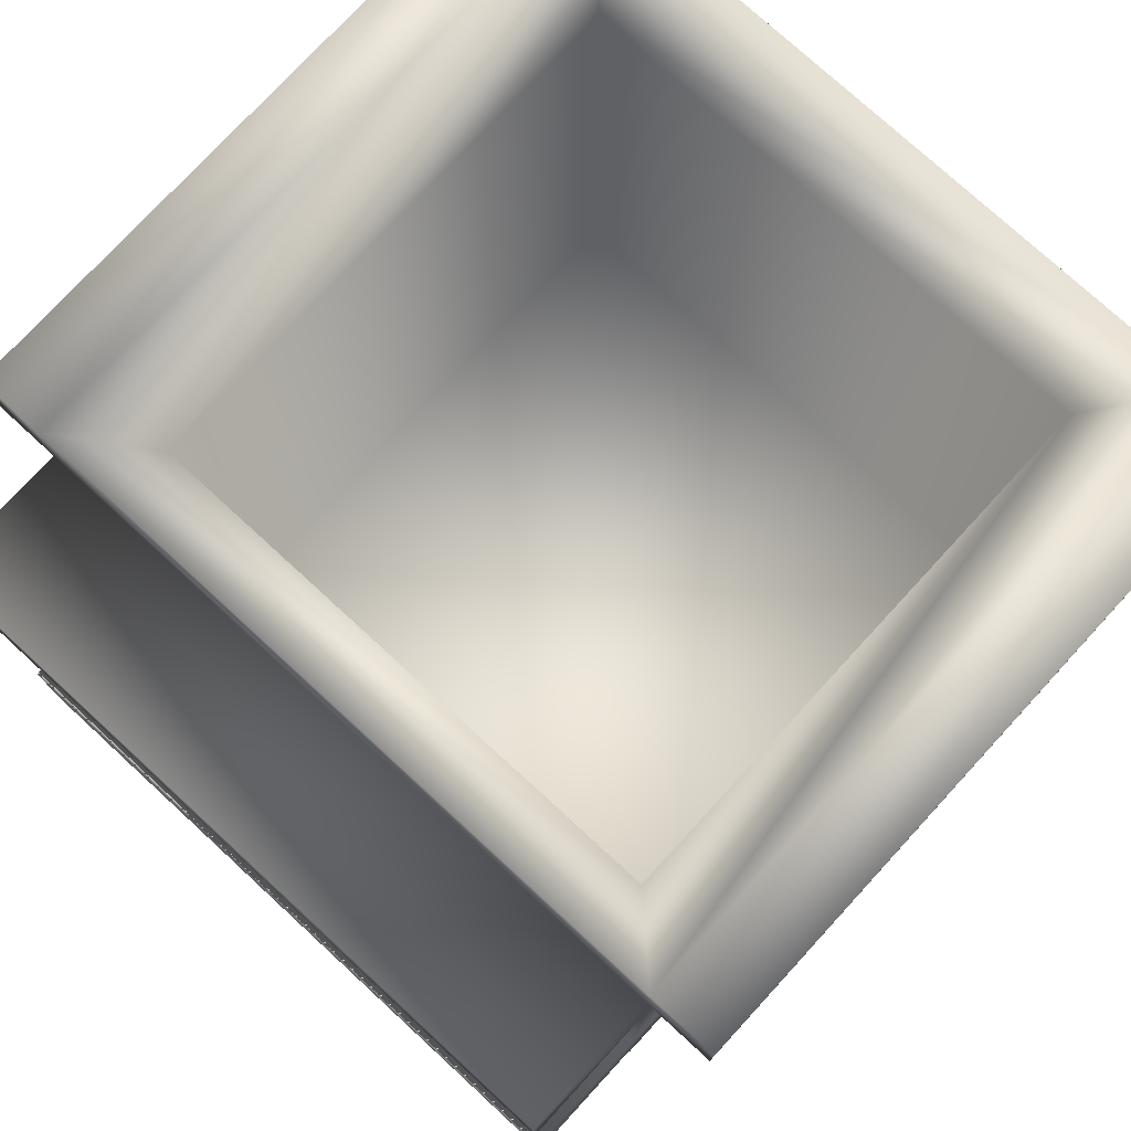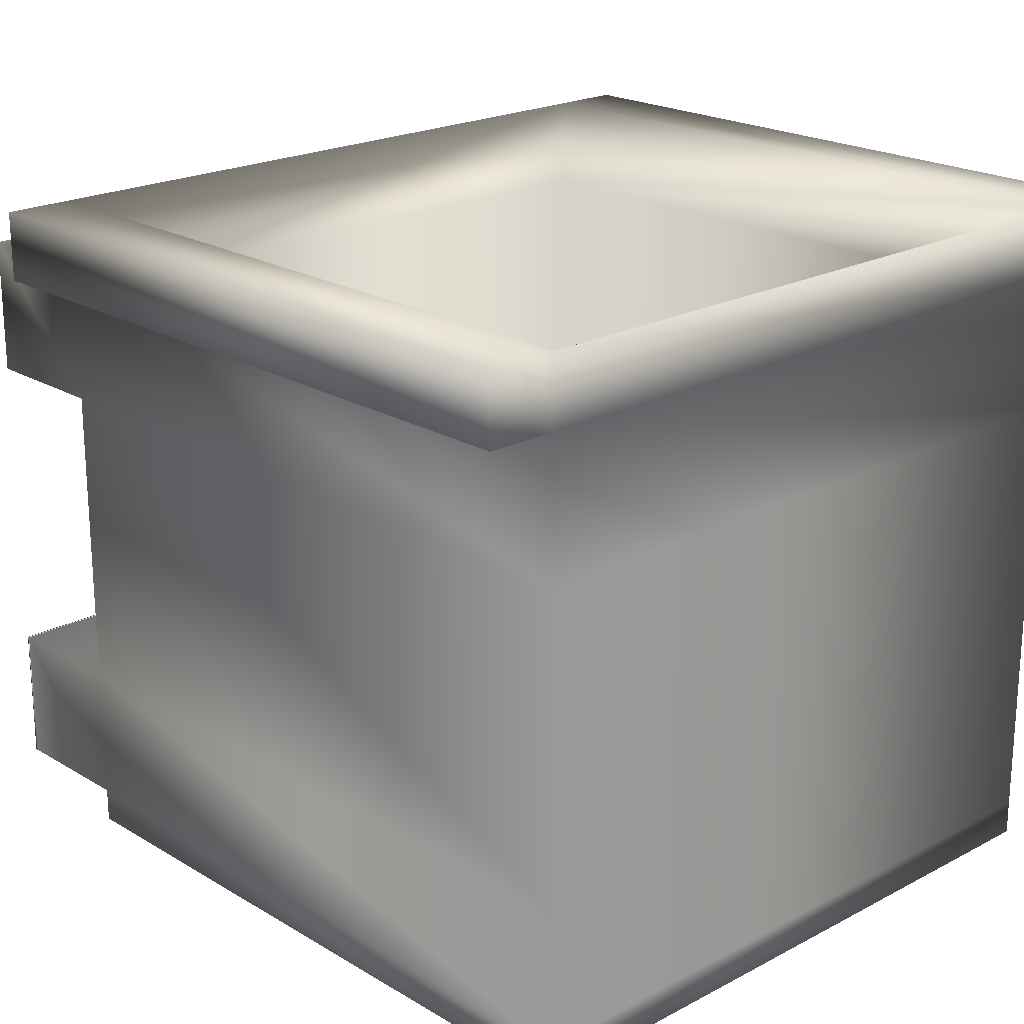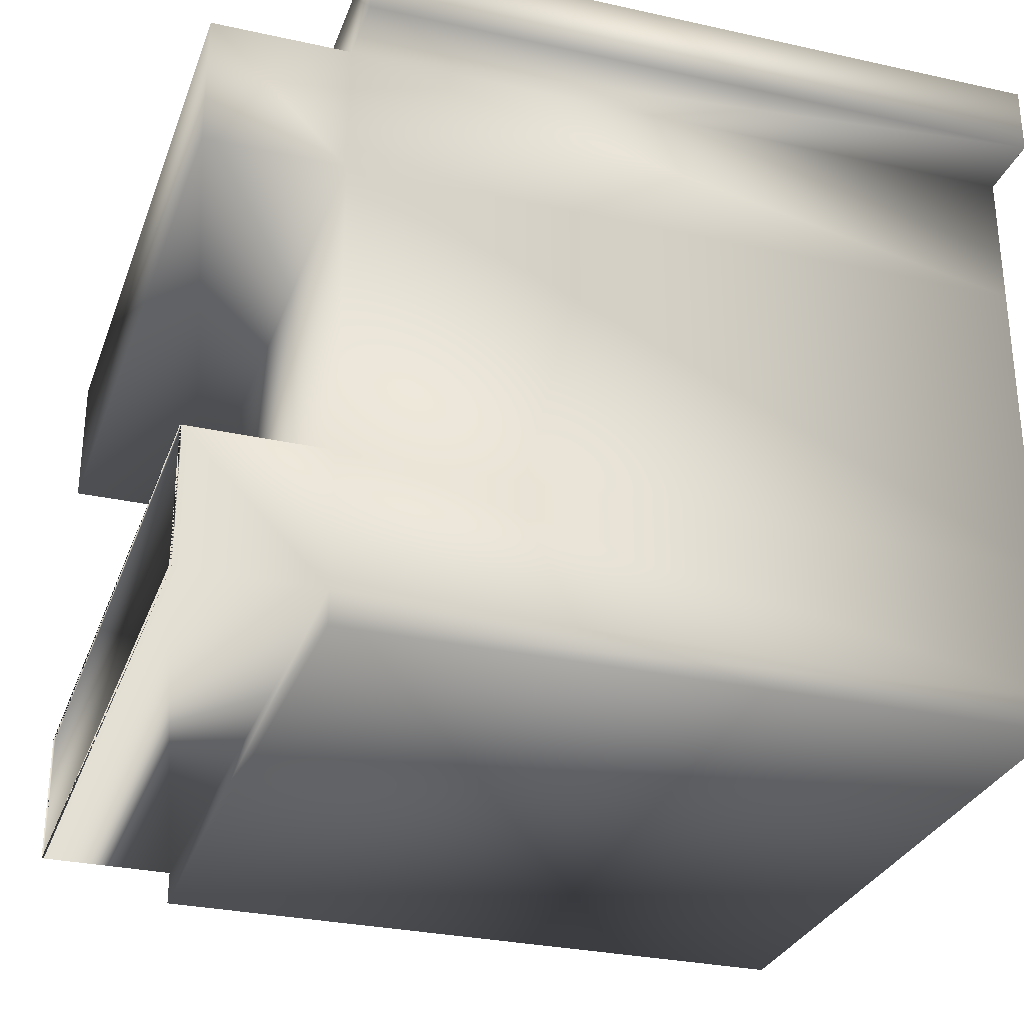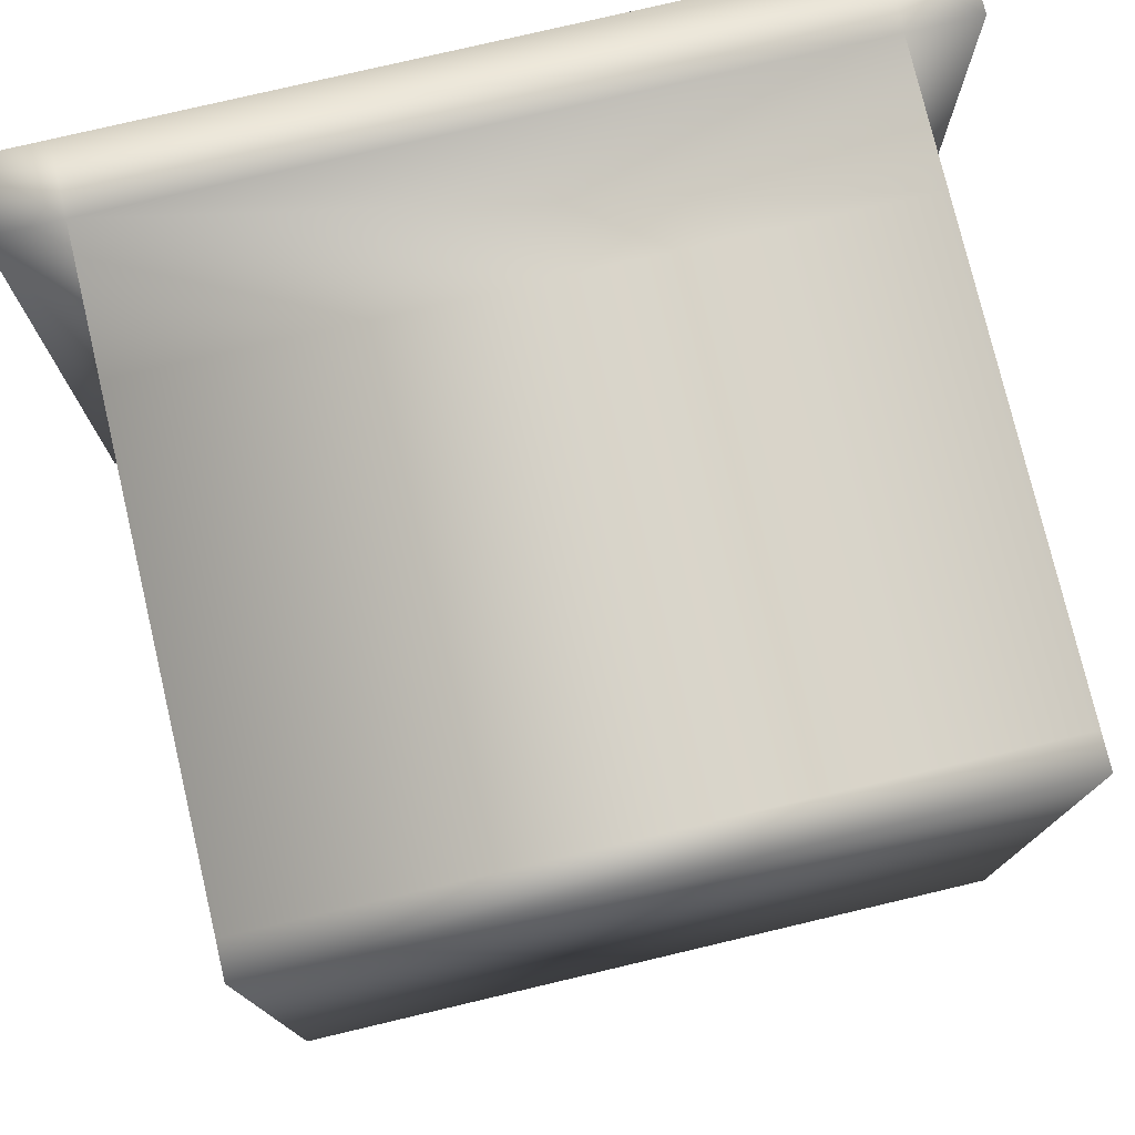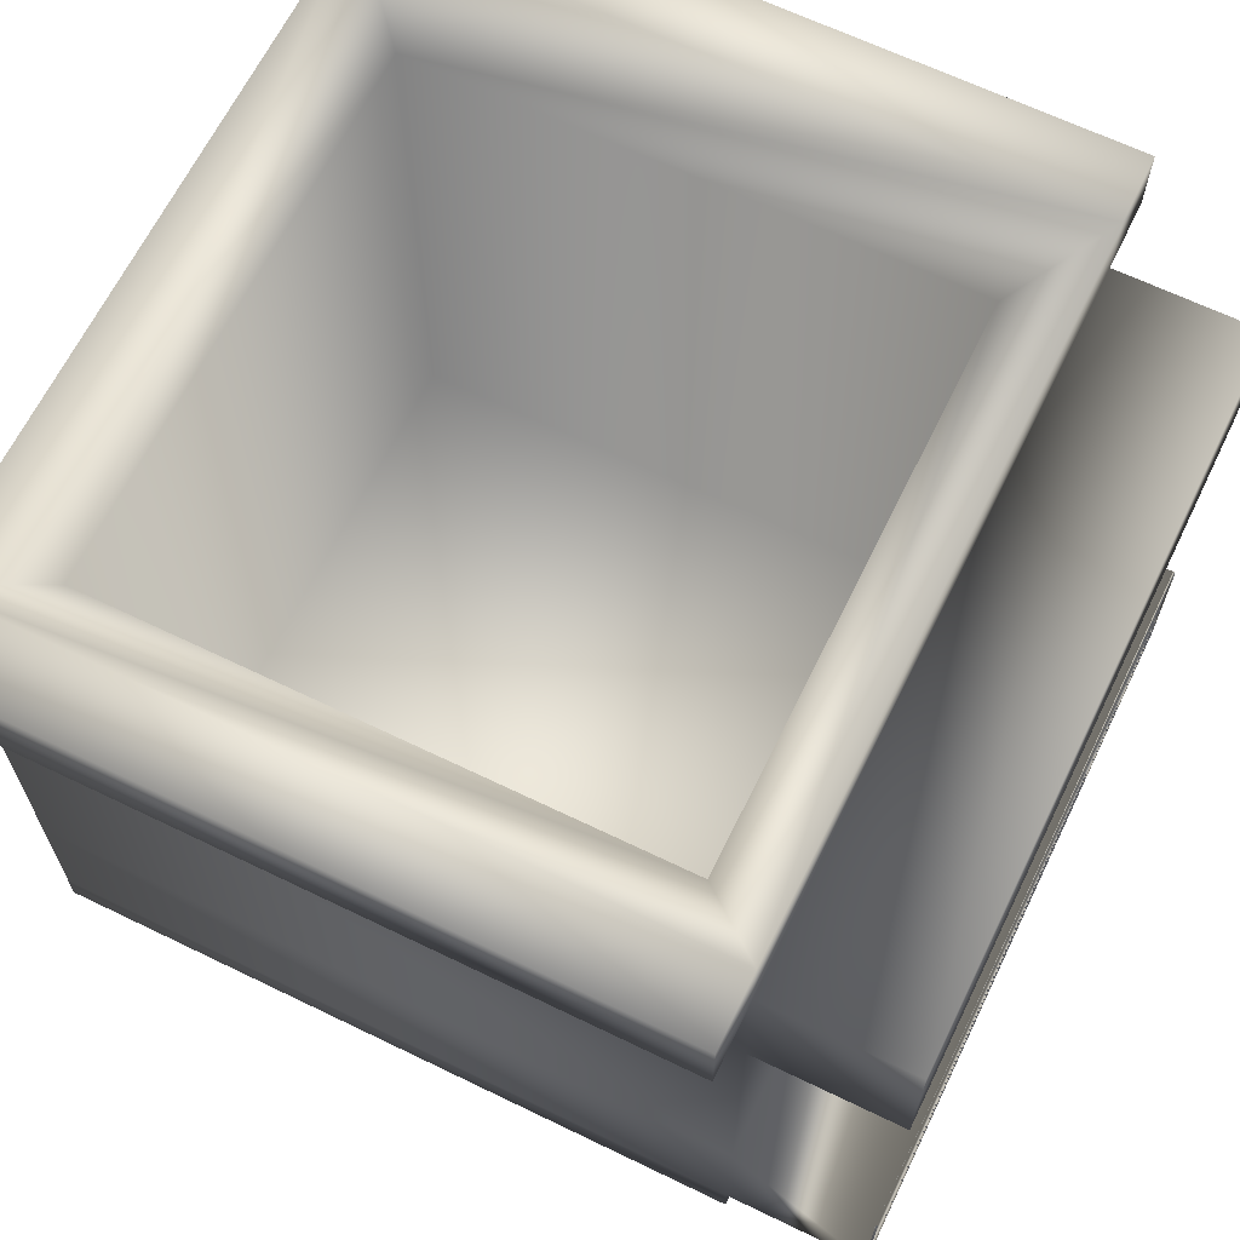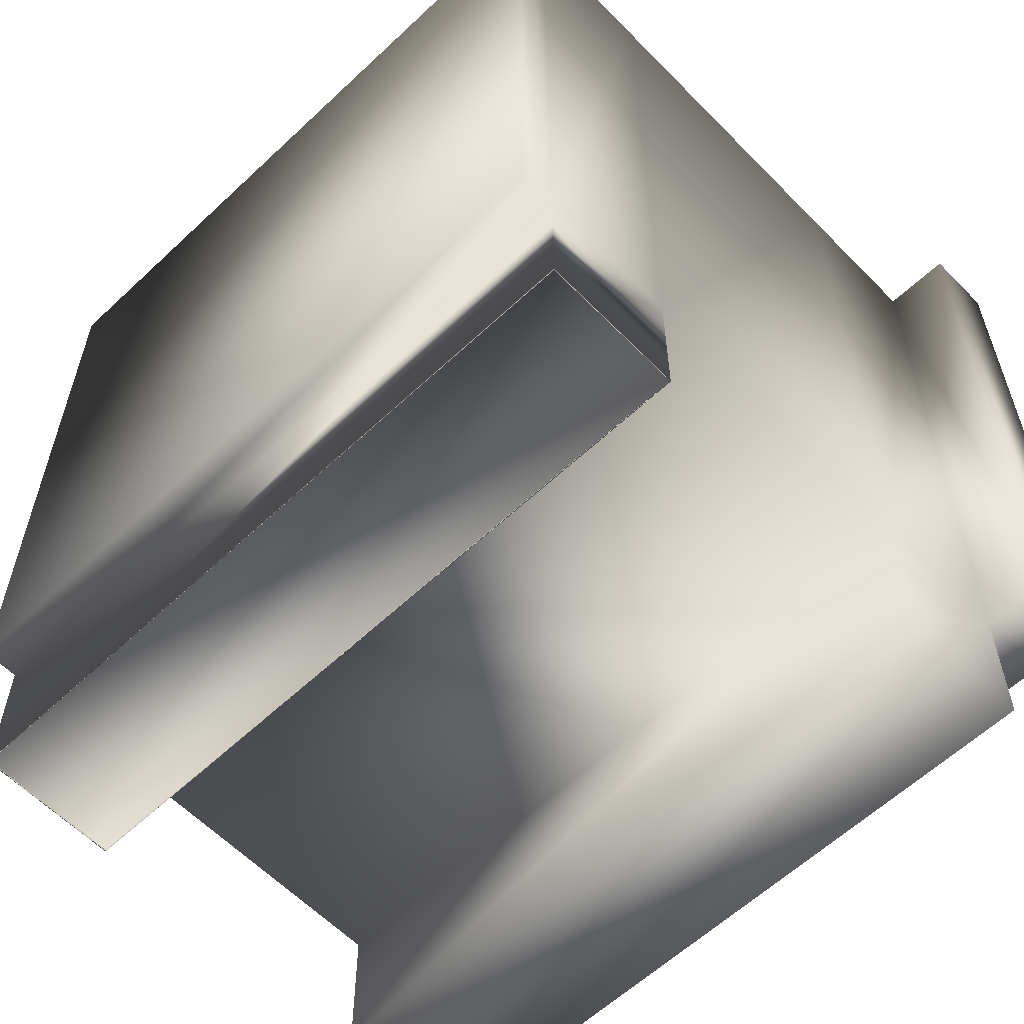
<metadata>
{"format":"obj","ext":"obj","renderer":"f3d","projection":"perspective","resolution":1024,"background":"white","views":[{"elev":76.4,"azim":42.6,"up":"+Z"},{"elev":21.0,"azim":136.7,"up":"+Z"},{"elev":-29.6,"azim":71.9,"up":"+Z"},{"elev":77.0,"azim":166.7,"up":"+Y"},{"elev":65.3,"azim":-64.0,"up":"+Z"},{"elev":-59.8,"azim":-136.1,"up":"+Y"}]}
</metadata>
<code>
v  -5 -5 0
v  -5 5 0
v  5 5 0
v  5 -5 0
v  -4 -4 1
v  4 -4 1
v  4 4 1
v  -4 4 1
v  5 -5 0.5
v  -5 -5 0.5
v  5 5 0.5
v  -5 5 0.5
v  5 -5 9
v  5 -5 10
v  -5 -5 10
v  -5 -5 9
v  6 5 9
v  6 5 10
v  6 -5 10
v  6 -5 9
v  -5 5 9
v  -5 5 10
v  5 5 10
v  5 5 9
v  -6 -5 9
v  -6 -5 10
v  -6 5 10
v  -6 5 9
v  5 -6.969 0.5
v  5 -6.969 2.5
v  -5 -6.969 2.5
v  -5 -6.969 0.5
v  5 5 2.5
v  5 -5 2.5
v  -5 5 2.5
v  -5 -5 2.5
v  5 -5 7
v  -5 -5 7
v  5 5 7
v  -5 5 7
v  5 -7 7
v  5 -7 9
v  -5 -7 9
v  -5 -7 7
v  5 -7 2.5
v  5 -7 0.5
v  -5 -7 2.5
v  -5 -7 0.5
v  4 -4 9
v  -4 -4 9
v  4 4 9
v  -4 4 9
o Box001
g Box001
f 1 2 3 4
f 5 6 7 8
f 1 4 9 10
f 4 3 11 9
f 3 2 12 11
f 2 1 10 12
f 13 14 15 16
f 17 18 19 20
f 21 22 23 24
f 25 26 27 28
f 29 30 31 32
f 11 33 34 9
f 12 35 33 11
f 10 36 35 12
f 34 37 38 36
f 33 39 37 34
f 35 40 39 33
f 36 38 40 35
f 41 42 43 44
f 39 24 13 37
f 40 21 24 39
f 38 16 21 40
f 23 14 19 18
f 14 13 20 19
f 13 24 17 20
f 24 23 18 17
f 15 22 27 26
f 22 21 28 27
f 21 16 25 28
f 16 15 26 25
f 9 34 45 46
f 34 36 47 45
f 36 10 48 47
f 10 9 46 48
f 16 38 44 43
f 38 37 41 44
f 37 13 42 41
f 13 16 43 42
f 15 14 49 50
f 14 23 51 49
f 23 22 52 51
f 22 15 50 52
f 50 49 6 5
f 49 51 7 6
f 51 52 8 7
f 52 50 5 8
f 46 45 30 29
f 45 47 31 30
f 47 48 32 31
f 48 46 29 32

</code>
